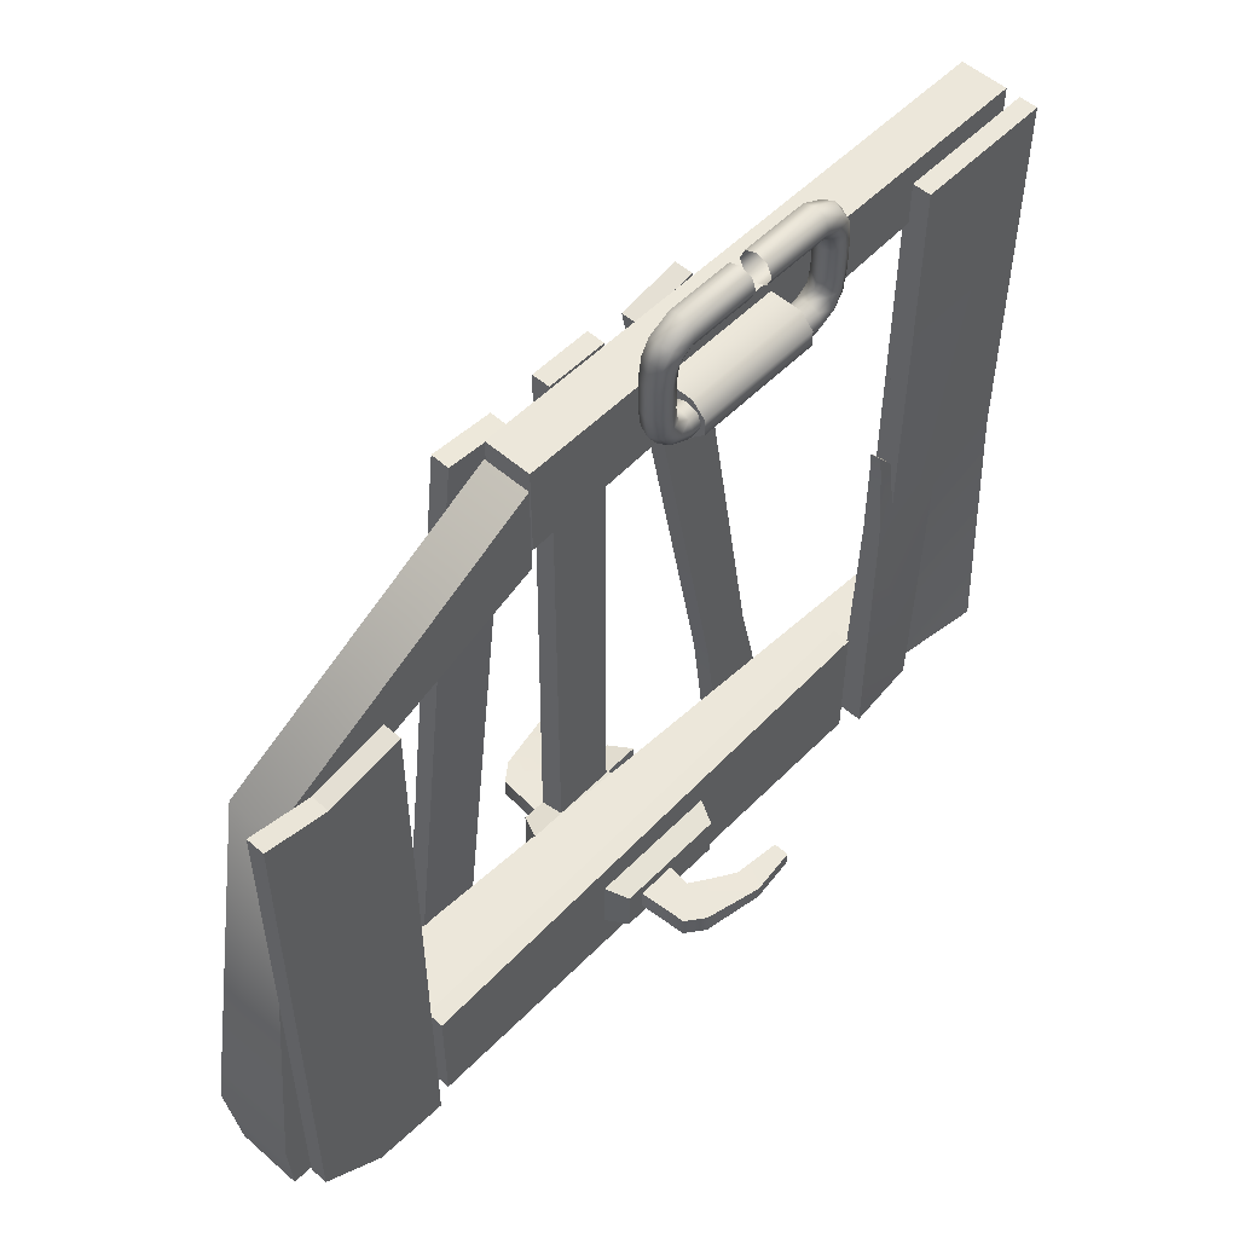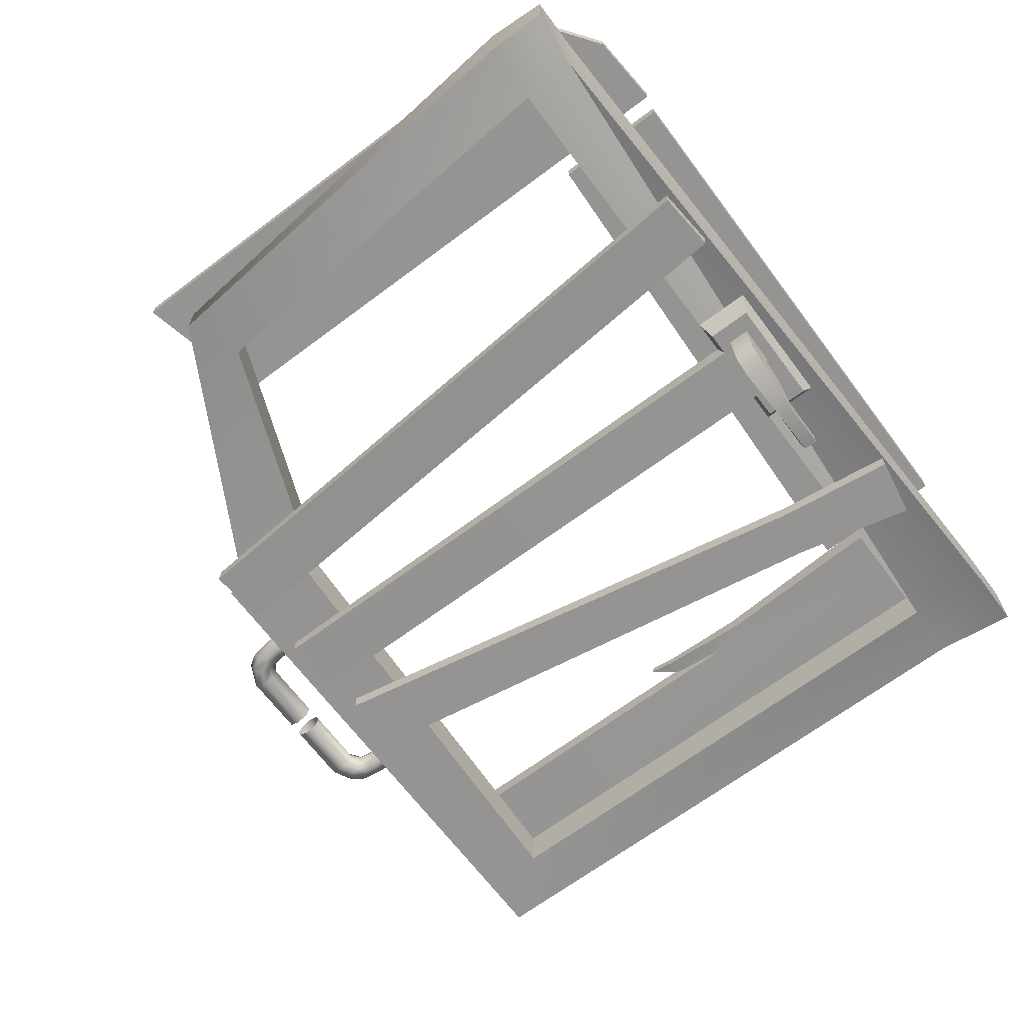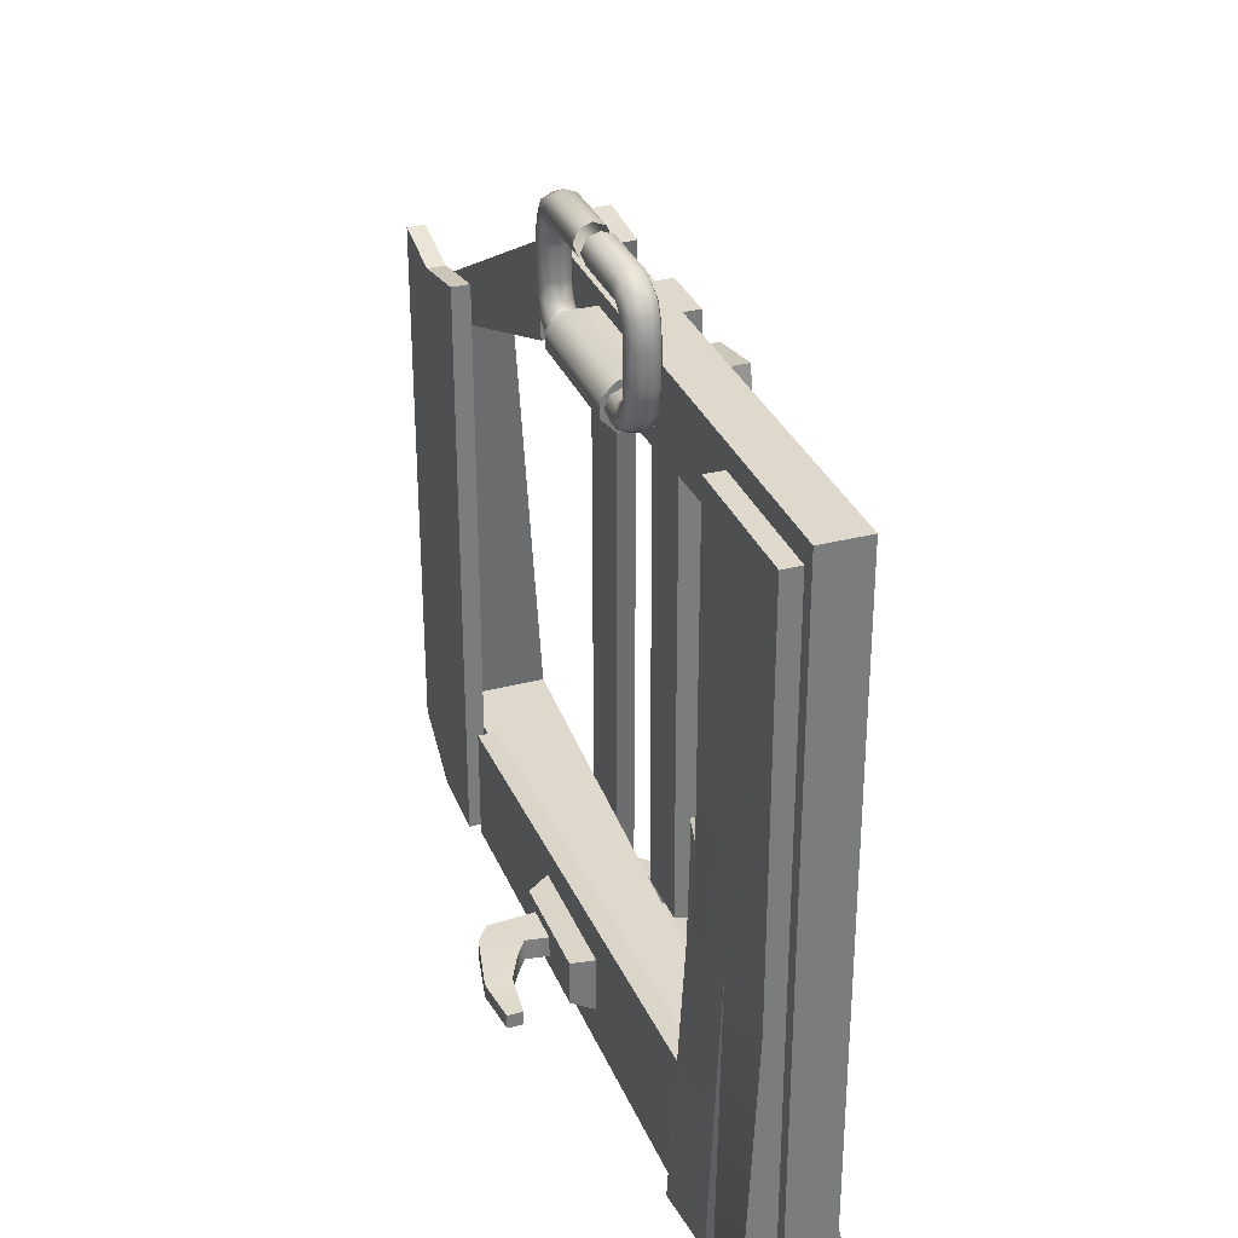
<metadata>
{"format":"obj","ext":"obj","renderer":"f3d","projection":"perspective","resolution":1024,"background":"white","views":[{"elev":53.3,"azim":-47.0,"up":"+Y"},{"elev":-67.2,"azim":-53.1,"up":"+Z"},{"elev":31.9,"azim":69.9,"up":"+Y"}]}
</metadata>
<code>
v  -253.1 -76.5 11.81
v  -254.8 -85.32 11.81
v  -253.1 -85.32 11.81
v  -253.1 -76.5 11.4
v  -255 -91.58 11.4
v  -253.1 -91.58 11.4
v  -253.1 -91.58 12.08
v  -255 -91.58 11.81
v  -256.3 -83.95 11.49
v  -256.7 -83.43 11.49
v  -256.7 -83.42 11.71
v  -256.3 -83.95 11.71
v  -256.2 -76.5 11.4
v  -256.2 -76.5 11.81
v  -256.2 -85.32 11.4
v  -256.2 -85.31 11.81
v  -255.1 -91.93 11.4
v  -255.1 -91.93 11.91
v  -256.8 -92.02 11.4
v  -256.8 -92.02 12.02
v  -256.5 -85.96 11.81
v  -256.5 -86 11.4
v  -256.6 -83.97 11.73
v  -256.6 -83.98 11.47
v  -257 -89.26 11.25
v  -269.2 -89.76 11.25
v  -269.2 -89.76 11.65
v  -257 -89.26 11.65
v  -257 -92.33 11.25
v  -269.2 -92.33 11.25
v  -257 -92.33 11.65
v  -269.2 -92.33 11.65
v  -259.3 -89.21 9.324
v  -258.9 -91.97 9.324
v  -258.9 -91.97 9.731
v  -259.3 -89.21 9.731
v  -257.6 -91.73 9.731
v  -258.2 -88.97 9.731
v  -261.6 -77.15 9.324
v  -260.2 -76.9 9.324
v  -258.2 -88.97 9.324
v  -257.6 -91.73 9.324
v  -260.2 -76.9 9.731
v  -261.6 -77.15 9.731
v  -263.8 -76.91 9.324
v  -263.8 -90.44 9.171
v  -263.8 -90.3 9.707
v  -263.8 -76.91 9.731
v  -262.4 -90.3 9.707
v  -262.4 -76.91 9.731
v  -262.4 -76.91 9.324
v  -262.4 -90.44 9.171
v  -261.2 -90.72 7.988
v  -261.2 -91.1 7.989
v  -261.2 -91.1 7.644
v  -261.2 -90.79 7.644
v  -261.6 -91.58 9.707
v  -261.8 -91.44 9.171
v  -261.8 -90.44 9.171
v  -261.6 -90.3 9.707
v  -264.6 -90.3 9.707
v  -264.3 -90.44 9.171
v  -264.3 -91.44 9.171
v  -264.6 -91.58 9.707
v  -263.1 -91.18 9.171
v  -263.1 -90.71 9.171
v  -263.9 -90.71 9.171
v  -263.9 -91.18 9.171
v  -263.1 -91.18 8.671
v  -263.1 -90.71 8.671
v  -263.9 -90.71 8.109
v  -263.9 -91.18 8.109
v  -262.7 -91.18 8.389
v  -262.2 -91.1 8.103
v  -262.2 -90.72 8.103
v  -262.7 -90.71 8.389
v  -262.2 -90.79 7.529
v  -263.5 -90.71 7.807
v  -262.2 -91.1 7.529
v  -263.5 -91.18 7.807
v  -261.2 -90.69 13.32
v  -261.2 -90.69 13.66
v  -261.2 -90.85 13.66
v  -261.2 -90.85 13.32
v  -261.8 -90.35 12.13
v  -261.8 -90.85 12.13
v  -261.6 -90.85 11.6
v  -261.6 -90.21 11.6
v  -264.6 -90.21 11.6
v  -264.3 -90.35 12.13
v  -263.1 -90.61 12.13
v  -263.1 -90.85 12.13
v  -263.9 -90.61 12.13
v  -263.1 -90.61 12.63
v  -263.1 -90.85 12.63
v  -263.9 -90.61 13.2
v  -262.2 -90.69 13.2
v  -262.2 -90.85 13.2
v  -262.7 -90.85 12.92
v  -262.7 -90.61 12.92
v  -262.2 -90.69 13.78
v  -263.5 -90.61 13.5
v  -264.6 -90.85 11.6
v  -264.3 -90.85 12.13
v  -263.9 -90.85 12.13
v  -263.9 -90.85 13.2
v  -263.5 -90.85 13.5
v  -262.2 -90.85 13.78
v  -261.2 -91 13.32
v  -261.2 -91 13.66
v  -261.8 -91.34 12.13
v  -261.6 -91.48 11.6
v  -264.6 -91.48 11.6
v  -264.3 -91.34 12.13
v  -263.1 -91.08 12.13
v  -263.9 -91.08 12.13
v  -263.1 -91.08 12.63
v  -263.9 -91.08 13.2
v  -262.2 -91 13.2
v  -262.7 -91.08 12.92
v  -262.2 -91 13.78
v  -263.5 -91.08 13.5
v  -266.4 -76.53 9.57
v  -267.8 -91.52 9.104
v  -267.8 -91.54 9.511
v  -266.4 -76.55 9.977
v  -266.4 -91.66 9.507
v  -265.1 -76.67 9.973
v  -265.1 -76.66 9.566
v  -266.4 -91.65 9.1
v  -269.6 -92.4 11.81
v  -269.6 -79.24 11.81
v  -271.2 -79.56 11.81
v  -271.2 -92.27 11.81
v  -269.6 -92.4 11.4
v  -269.6 -79.24 11.4
v  -271.2 -79.56 11.4
v  -271.2 -92.27 11.4
v  -272.6 -79.24 11.4
v  -272.6 -91.24 11.4
v  -272.6 -91.23 11.81
v  -272.6 -79.24 11.81
v  -271.6 -91.52 9.737
v  -271.6 -91.64 11.2
v  -272.9 -91.64 11.2
v  -272.9 -91.64 9.737
v  -265.8 -76.72 10.16
v  -265.8 -78.77 10.16
v  -270.8 -80.68 10.16
v  -272 -80.13 10.16
v  -265.8 -78.77 11.2
v  -270.8 -80.68 11.2
v  -265.8 -76.72 11.2
v  -272 -80.13 11.2
v  -273 -90.31 9.345
v  -271.6 -90.31 9.345
v  -271.6 -90.31 11.2
v  -273 -90.31 11.2
v  -253.3 -92.17 9.737
v  -253.3 -92.17 11.2
v  -254.6 -92.17 11.2
v  -254.6 -92.17 9.737
v  -254.6 -90.3 10.16
v  -253.3 -90.3 10.16
v  -253.3 -90.3 11.2
v  -254.6 -90.3 11.2
v  -254.6 -77.78 10.16
v  -253.3 -76.3 10.16
v  -253.3 -76.3 11.2
v  -254.6 -77.78 11.2
v  -265.8 -76.29 11.2
v  -265.8 -78.3 11.2
v  -265.8 -76.29 10.16
v  -265.8 -78.3 10.16
v  -262.6 -77.27 12.19
v  -259.8 -77.27 12.19
v  -259.8 -76.9 12.19
v  -262.6 -76.9 12.19
v  -262.6 -76.6 11.88
v  -259.8 -76.6 11.88
v  -259.8 -76.6 11.21
v  -262.6 -76.6 11.21
v  -262.6 -77.58 11.21
v  -259.8 -77.58 11.21
v  -259.8 -77.58 11.88
v  -262.6 -77.58 11.88
v  -261.3 -77.33 11.51
v  -262.8 -77.33 11.51
v  -262.8 -77.09 11.41
v  -261.3 -77.09 11.41
v  -262.8 -76.84 11.51
v  -261.3 -76.84 11.51
v  -262.8 -76.73 11.76
v  -261.3 -76.73 11.76
v  -262.8 -76.84 12.01
v  -261.3 -76.84 12.01
v  -262.8 -77.09 12.11
v  -261.3 -77.09 12.11
v  -262.8 -77.33 12.01
v  -261.3 -77.33 12.01
v  -262.8 -77.44 11.76
v  -261.3 -77.44 11.76
v  -263.3 -77.09 11.51
v  -263.1 -76.92 11.41
v  -263.1 -76.64 11.51
v  -263 -76.57 11.76
v  -263.1 -76.64 12.01
v  -263.1 -76.92 12.11
v  -263.3 -77.09 12.01
v  -263.3 -77.16 11.76
v  -263.5 -76.26 11.52
v  -263.3 -76.26 11.42
v  -263.3 -76.6 11.42
v  -263.5 -76.78 11.52
v  -263.1 -76.26 11.52
v  -263 -76.26 11.76
v  -263.1 -76.26 12
v  -263.3 -76.26 12.09
v  -263.3 -76.6 12.1
v  -263.5 -76.26 12
v  -263.5 -76.78 12
v  -263.6 -76.26 11.76
v  -263.5 -76.85 11.76
v  -261.3 -74.51 11.51
v  -261.3 -74.76 11.41
v  -262.8 -74.76 11.41
v  -262.8 -74.51 11.51
v  -261.3 -75.01 11.51
v  -262.8 -75.01 11.51
v  -261.3 -75.12 11.76
v  -262.8 -75.12 11.76
v  -261.3 -75.01 12.01
v  -262.8 -75.01 12.01
v  -261.3 -74.76 12.11
v  -262.8 -74.76 12.11
v  -261.3 -74.51 12.01
v  -262.8 -74.51 12.01
v  -261.3 -74.41 11.76
v  -262.8 -74.41 11.76
v  -263.1 -74.93 11.41
v  -263.3 -74.76 11.51
v  -263.1 -75.21 11.51
v  -263 -75.28 11.76
v  -263.1 -75.21 12.01
v  -263.1 -74.93 12.11
v  -263.3 -74.76 12.01
v  -263.3 -74.69 11.76
v  -263.5 -75.59 11.52
v  -263.5 -75.07 11.52
v  -263.3 -75.25 11.42
v  -263.3 -75.58 11.42
v  -263.1 -75.58 11.52
v  -263 -75.59 11.76
v  -263.1 -75.58 12
v  -263.3 -75.25 12.1
v  -263.3 -75.58 12.09
v  -263.5 -75.07 12
v  -263.5 -75.59 12
v  -263.5 -75 11.76
v  -263.6 -75.59 11.76
v  -260.9 -77.33 11.51
v  -260.9 -77.09 11.41
v  -259.5 -77.09 11.41
v  -259.5 -77.33 11.51
v  -260.9 -76.84 11.51
v  -259.5 -76.84 11.51
v  -260.9 -76.73 11.76
v  -259.5 -76.73 11.76
v  -260.9 -76.84 12.01
v  -259.5 -76.84 12.01
v  -260.9 -77.09 12.11
v  -259.5 -77.09 12.11
v  -260.9 -77.33 12.01
v  -259.5 -77.33 12.01
v  -260.9 -77.44 11.76
v  -259.5 -77.44 11.76
v  -259.2 -76.92 11.41
v  -259 -77.09 11.51
v  -259.2 -76.64 11.51
v  -259.3 -76.57 11.76
v  -259.2 -76.64 12.01
v  -259.2 -76.92 12.11
v  -259 -77.09 12.01
v  -258.9 -77.16 11.76
v  -258.7 -76.26 11.52
v  -258.8 -76.78 11.52
v  -259 -76.6 11.42
v  -258.9 -76.26 11.42
v  -259.1 -76.26 11.52
v  -259.2 -76.26 11.76
v  -259.1 -76.26 12
v  -259 -76.6 12.1
v  -258.9 -76.26 12.09
v  -258.8 -76.78 12
v  -258.7 -76.26 12
v  -258.7 -76.85 11.76
v  -258.6 -76.26 11.76
v  -260.9 -74.51 11.51
v  -259.5 -74.51 11.51
v  -259.5 -74.76 11.41
v  -260.9 -74.76 11.41
v  -259.5 -75.01 11.51
v  -260.9 -75.01 11.51
v  -259.5 -75.12 11.76
v  -260.9 -75.12 11.76
v  -259.5 -75.01 12.01
v  -260.9 -75.01 12.01
v  -259.5 -74.76 12.11
v  -260.9 -74.76 12.11
v  -259.5 -74.51 12.01
v  -260.9 -74.51 12.01
v  -259.5 -74.41 11.76
v  -260.9 -74.41 11.76
v  -259 -74.76 11.51
v  -259.2 -74.93 11.41
v  -259.2 -75.21 11.51
v  -259.3 -75.28 11.76
v  -259.2 -75.21 12.01
v  -259.2 -74.93 12.11
v  -259 -74.76 12.01
v  -258.9 -74.69 11.76
v  -258.7 -75.59 11.52
v  -258.9 -75.58 11.42
v  -259 -75.25 11.42
v  -258.8 -75.07 11.52
v  -259.1 -75.58 11.52
v  -259.2 -75.59 11.76
v  -259.1 -75.58 12
v  -258.9 -75.58 12.09
v  -259 -75.25 12.1
v  -258.7 -75.59 12
v  -258.8 -75.07 12
v  -258.6 -75.59 11.76
v  -258.7 -75 11.76
g SM_Door_001
f 1 2 3
f 4 1 3
f 5 6 7
f 7 8 5
f 9 10 11
f 11 12 9
f 4 13 14
f 14 1 4
f 3 8 7
f 6 4 3
f 3 7 6
f 13 15 16
f 16 14 13
f 17 5 8
f 8 18 17
f 8 2 18
f 5 4 6
f 17 4 5
f 16 2 1
f 1 14 16
f 19 17 18
f 18 20 19
f 21 2 16
f 18 2 21
f 21 20 18
f 20 21 22
f 22 19 20
f 15 9 12
f 12 16 15
f 23 12 11
f 10 24 23
f 23 11 10
f 9 24 10
f 16 12 23
f 23 21 16
f 21 23 24
f 24 22 21
f 22 24 9
f 9 15 22
f 8 3 2
f 4 17 15
f 15 13 4
f 17 19 22
f 22 15 17
f 25 26 27
f 27 28 25
f 26 25 29
f 30 29 31
f 31 32 30
f 31 28 27
f 27 32 31
f 26 29 30
f 28 31 29
f 29 25 28
f 26 30 32
f 32 27 26
f 33 34 35
f 35 36 33
f 37 38 36
f 36 35 37
f 39 40 41
f 41 33 39
f 34 42 37
f 37 35 34
f 41 40 43
f 43 38 41
f 40 39 44
f 44 43 40
f 39 33 36
f 36 44 39
f 44 36 38
f 38 43 44
f 33 41 42
f 42 34 33
f 42 41 38
f 38 37 42
f 45 46 47
f 47 48 45
f 47 49 50
f 50 48 47
f 45 51 52
f 52 46 45
f 52 51 50
f 50 49 52
f 51 45 48
f 48 50 51
f 53 54 55
f 55 56 53
f 57 58 59
f 59 60 57
f 49 60 59
f 59 52 49
f 61 62 63
f 63 64 61
f 64 63 58
f 58 57 64
f 58 65 66
f 66 59 58
f 59 66 52
f 62 67 68
f 68 63 62
f 63 68 65
f 65 58 63
f 65 69 70
f 70 66 65
f 66 70 71
f 71 67 66
f 67 71 72
f 72 68 67
f 68 72 69
f 69 65 68
f 73 74 75
f 75 76 73
f 76 75 77
f 77 78 76
f 78 77 79
f 79 80 78
f 79 74 73
f 73 80 79
f 73 76 70
f 70 69 73
f 76 78 71
f 71 70 76
f 78 80 72
f 72 71 78
f 80 73 69
f 69 72 80
f 47 46 62
f 62 61 47
f 46 67 62
f 46 52 66
f 66 67 46
f 74 54 53
f 53 75 74
f 75 53 56
f 56 77 75
f 77 56 55
f 55 79 77
f 79 55 54
f 54 74 79
f 81 82 83
f 83 84 81
f 85 86 87
f 87 88 85
f 89 90 85
f 85 88 89
f 91 92 86
f 86 85 91
f 90 93 91
f 91 85 90
f 94 95 92
f 92 91 94
f 93 96 94
f 94 91 93
f 97 98 99
f 99 100 97
f 101 97 100
f 100 102 101
f 99 95 94
f 94 100 99
f 102 100 94
f 94 96 102
f 81 84 98
f 98 97 81
f 101 82 81
f 81 97 101
f 90 89 103
f 103 104 90
f 93 90 104
f 104 105 93
f 96 93 105
f 105 106 96
f 101 102 107
f 107 108 101
f 102 96 106
f 106 107 102
f 82 101 108
f 108 83 82
f 109 84 83
f 83 110 109
f 111 112 87
f 87 86 111
f 113 112 111
f 111 114 113
f 115 111 86
f 86 92 115
f 114 111 115
f 115 116 114
f 117 115 92
f 92 95 117
f 116 115 117
f 117 118 116
f 119 120 99
f 99 98 119
f 121 122 120
f 120 119 121
f 99 120 117
f 117 95 99
f 122 118 117
f 117 120 122
f 109 119 98
f 98 84 109
f 121 119 109
f 109 110 121
f 114 104 103
f 103 113 114
f 116 105 104
f 104 114 116
f 118 106 105
f 105 116 118
f 121 108 107
f 107 122 121
f 122 107 106
f 106 118 122
f 110 83 108
f 108 121 110
f 123 124 125
f 125 126 123
f 125 127 128
f 128 126 125
f 123 129 130
f 130 124 123
f 124 130 127
f 127 125 124
f 130 129 128
f 128 127 130
f 129 123 126
f 126 128 129
f 131 132 133
f 133 134 131
f 135 136 132
f 132 131 135
f 137 136 135
f 135 138 137
f 139 140 141
f 141 142 139
f 141 134 133
f 133 142 141
f 139 137 138
f 138 140 139
f 134 141 140
f 140 138 134
f 131 134 138
f 138 135 131
f 137 133 132
f 132 136 137
f 139 142 133
f 133 137 139
f 143 144 145
f 145 146 143
f 147 148 149
f 149 150 147
f 148 151 152
f 152 149 148
f 151 153 154
f 154 152 151
f 153 147 150
f 150 154 153
f 155 150 149
f 149 156 155
f 156 149 152
f 152 157 156
f 157 152 154
f 154 158 157
f 154 150 155
f 155 158 154
f 159 160 161
f 161 162 159
f 146 155 156
f 156 143 146
f 144 157 158
f 158 145 144
f 145 158 155
f 155 146 145
f 162 163 164
f 164 159 162
f 159 164 165
f 165 160 159
f 160 165 166
f 166 161 160
f 166 163 156
f 156 157 166
f 162 143 163
f 162 161 144
f 144 143 162
f 161 166 157
f 157 144 161
f 163 167 168
f 168 164 163
f 164 168 169
f 169 165 164
f 165 169 170
f 170 166 165
f 166 170 167
f 167 163 166
f 170 169 171
f 171 172 170
f 169 168 173
f 173 171 169
f 167 174 173
f 173 168 167
f 167 170 172
f 172 174 167
f 171 173 174
f 174 172 171
f 151 148 147
f 147 153 151
f 163 143 156
f 175 176 177
f 177 178 175
f 179 180 181
f 181 182 179
f 183 184 185
f 185 186 183
f 186 175 178
f 178 179 182
f 186 178 182
f 183 186 182
f 184 181 180
f 180 177 176
f 184 180 176
f 185 184 176
f 178 177 180
f 180 179 178
f 176 175 186
f 186 185 176
f 187 188 189
f 189 190 187
f 190 189 191
f 191 192 190
f 192 191 193
f 193 194 192
f 194 193 195
f 195 196 194
f 196 195 197
f 197 198 196
f 198 197 199
f 199 200 198
f 200 199 201
f 201 202 200
f 202 201 188
f 188 187 202
f 188 203 204
f 204 189 188
f 189 204 205
f 205 191 189
f 191 205 206
f 206 193 191
f 193 206 207
f 207 195 193
f 195 207 208
f 208 197 195
f 197 208 209
f 209 199 197
f 199 209 210
f 210 201 199
f 201 210 203
f 203 188 201
f 211 212 213
f 213 214 211
f 213 212 215
f 215 205 213
f 215 216 206
f 206 205 215
f 206 216 217
f 217 207 206
f 217 218 219
f 219 207 217
f 219 218 220
f 220 221 219
f 221 220 222
f 222 223 221
f 222 211 214
f 214 223 222
f 204 213 205
f 208 207 219
f 203 214 213
f 213 204 203
f 208 219 221
f 221 209 208
f 209 221 223
f 223 210 209
f 210 223 214
f 214 203 210
f 224 225 226
f 226 227 224
f 225 228 229
f 229 226 225
f 228 230 231
f 231 229 228
f 230 232 233
f 233 231 230
f 232 234 235
f 235 233 232
f 234 236 237
f 237 235 234
f 236 238 239
f 239 237 236
f 238 224 227
f 227 239 238
f 227 226 240
f 240 241 227
f 226 229 242
f 242 240 226
f 229 231 243
f 243 242 229
f 231 233 244
f 244 243 231
f 233 235 245
f 245 244 233
f 235 237 246
f 246 245 235
f 237 239 247
f 247 246 237
f 239 227 241
f 241 247 239
f 248 249 250
f 250 251 248
f 250 242 252
f 252 251 250
f 252 242 243
f 243 253 252
f 243 244 254
f 254 253 243
f 254 244 255
f 255 256 254
f 255 257 258
f 258 256 255
f 257 259 260
f 260 258 257
f 260 259 249
f 249 248 260
f 240 242 250
f 245 255 244
f 241 240 250
f 250 249 241
f 245 246 257
f 257 255 245
f 246 247 259
f 259 257 246
f 247 241 249
f 249 259 247
f 212 251 252
f 252 215 212
f 251 212 211
f 211 248 251
f 253 216 215
f 215 252 253
f 254 217 216
f 216 253 254
f 256 218 217
f 217 254 256
f 258 220 218
f 218 256 258
f 260 222 220
f 220 258 260
f 248 211 222
f 222 260 248
f 261 262 263
f 263 264 261
f 262 265 266
f 266 263 262
f 265 267 268
f 268 266 265
f 267 269 270
f 270 268 267
f 269 271 272
f 272 270 269
f 271 273 274
f 274 272 271
f 273 275 276
f 276 274 273
f 275 261 264
f 264 276 275
f 264 263 277
f 277 278 264
f 263 266 279
f 279 277 263
f 266 268 280
f 280 279 266
f 268 270 281
f 281 280 268
f 270 272 282
f 282 281 270
f 272 274 283
f 283 282 272
f 274 276 284
f 284 283 274
f 276 264 278
f 278 284 276
f 285 286 287
f 287 288 285
f 287 279 289
f 289 288 287
f 289 279 280
f 280 290 289
f 280 281 291
f 291 290 280
f 291 281 292
f 292 293 291
f 292 294 295
f 295 293 292
f 294 296 297
f 297 295 294
f 297 296 286
f 286 285 297
f 277 279 287
f 282 292 281
f 278 277 287
f 287 286 278
f 282 283 294
f 294 292 282
f 283 284 296
f 296 294 283
f 284 278 286
f 286 296 284
f 298 299 300
f 300 301 298
f 301 300 302
f 302 303 301
f 303 302 304
f 304 305 303
f 305 304 306
f 306 307 305
f 307 306 308
f 308 309 307
f 309 308 310
f 310 311 309
f 311 310 312
f 312 313 311
f 313 312 299
f 299 298 313
f 299 314 315
f 315 300 299
f 300 315 316
f 316 302 300
f 302 316 317
f 317 304 302
f 304 317 318
f 318 306 304
f 306 318 319
f 319 308 306
f 308 319 320
f 320 310 308
f 310 320 321
f 321 312 310
f 312 321 314
f 314 299 312
f 322 323 324
f 324 325 322
f 324 323 326
f 326 316 324
f 326 327 317
f 317 316 326
f 317 327 328
f 328 318 317
f 328 329 330
f 330 318 328
f 330 329 331
f 331 332 330
f 332 331 333
f 333 334 332
f 333 322 325
f 325 334 333
f 315 324 316
f 319 318 330
f 314 325 324
f 324 315 314
f 319 330 332
f 332 320 319
f 320 332 334
f 334 321 320
f 321 334 325
f 325 314 321
f 288 289 326
f 326 323 288
f 323 322 285
f 285 288 323
f 327 326 289
f 289 290 327
f 328 327 290
f 290 291 328
f 329 328 291
f 291 293 329
f 331 329 293
f 293 295 331
f 333 331 295
f 295 297 333
f 322 333 297
f 297 285 322

</code>
